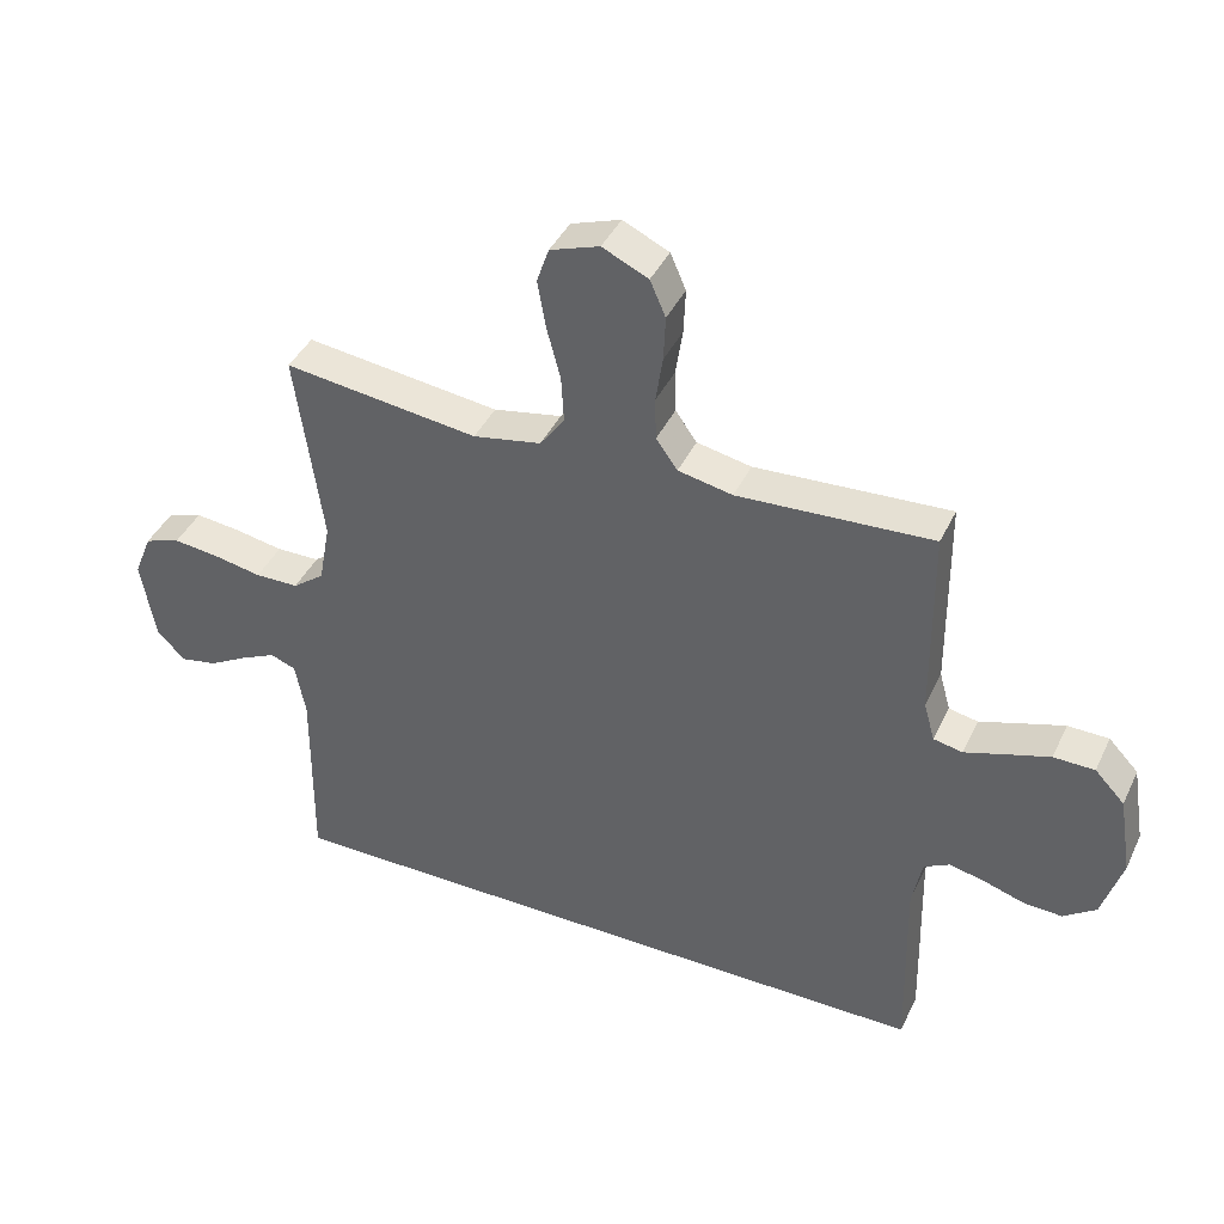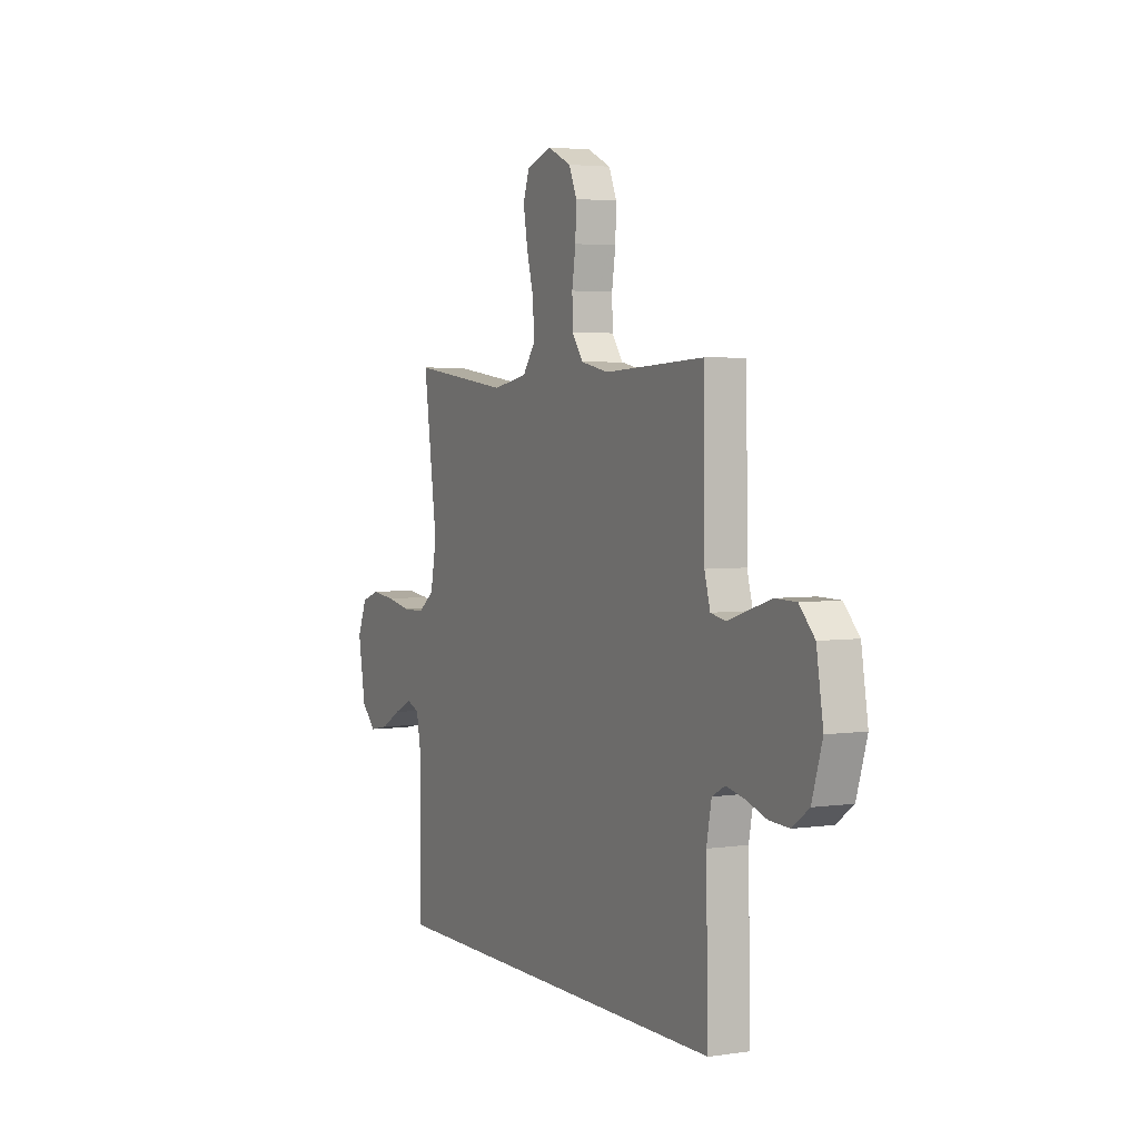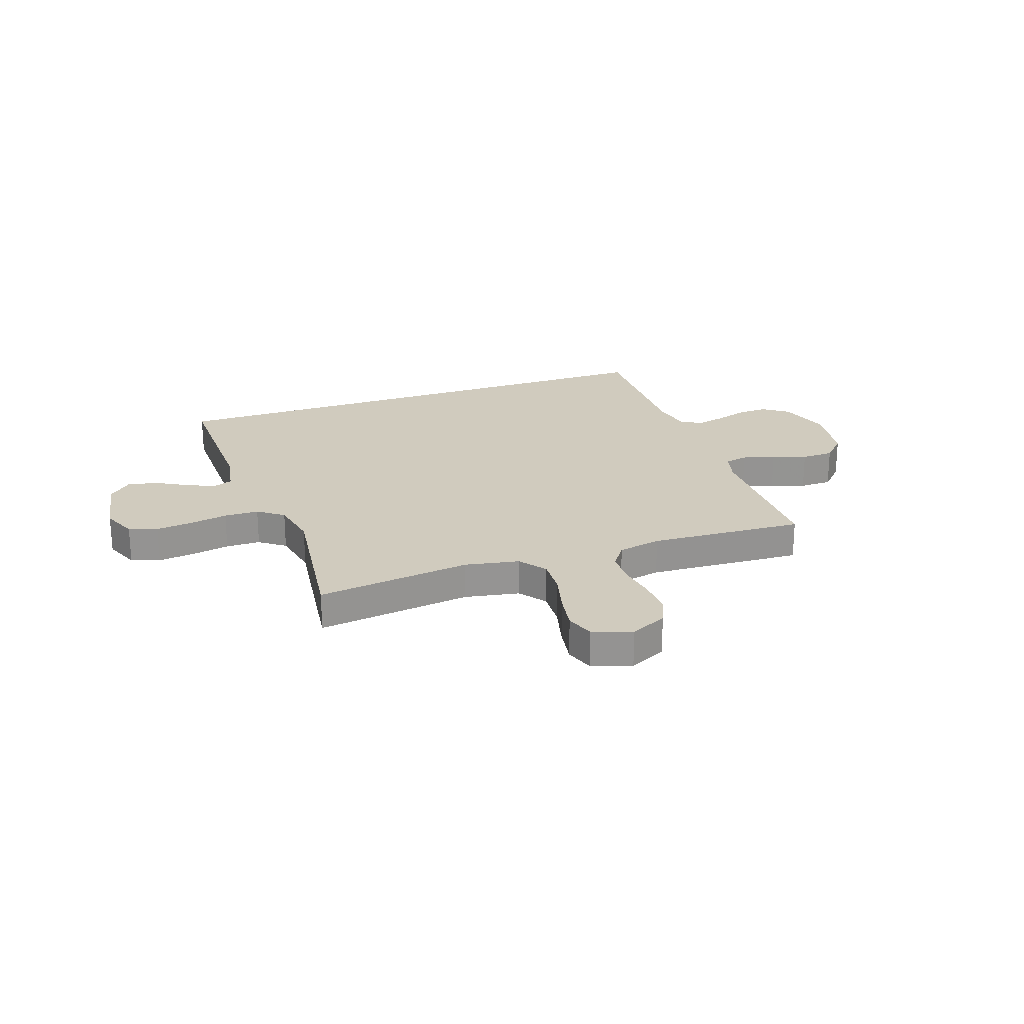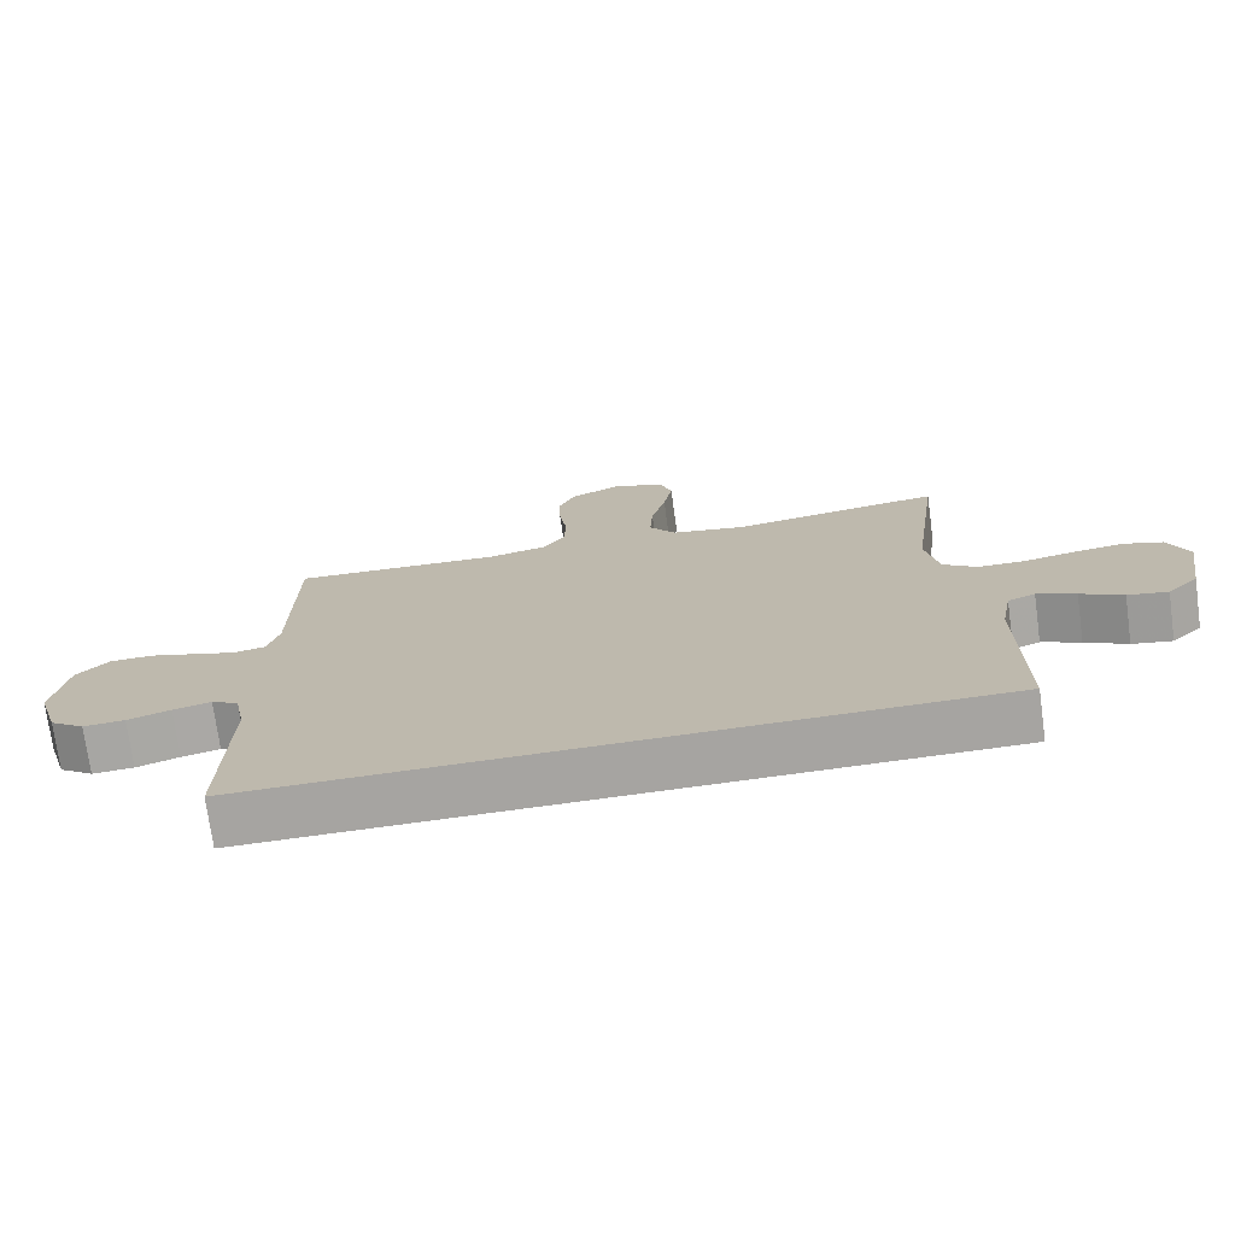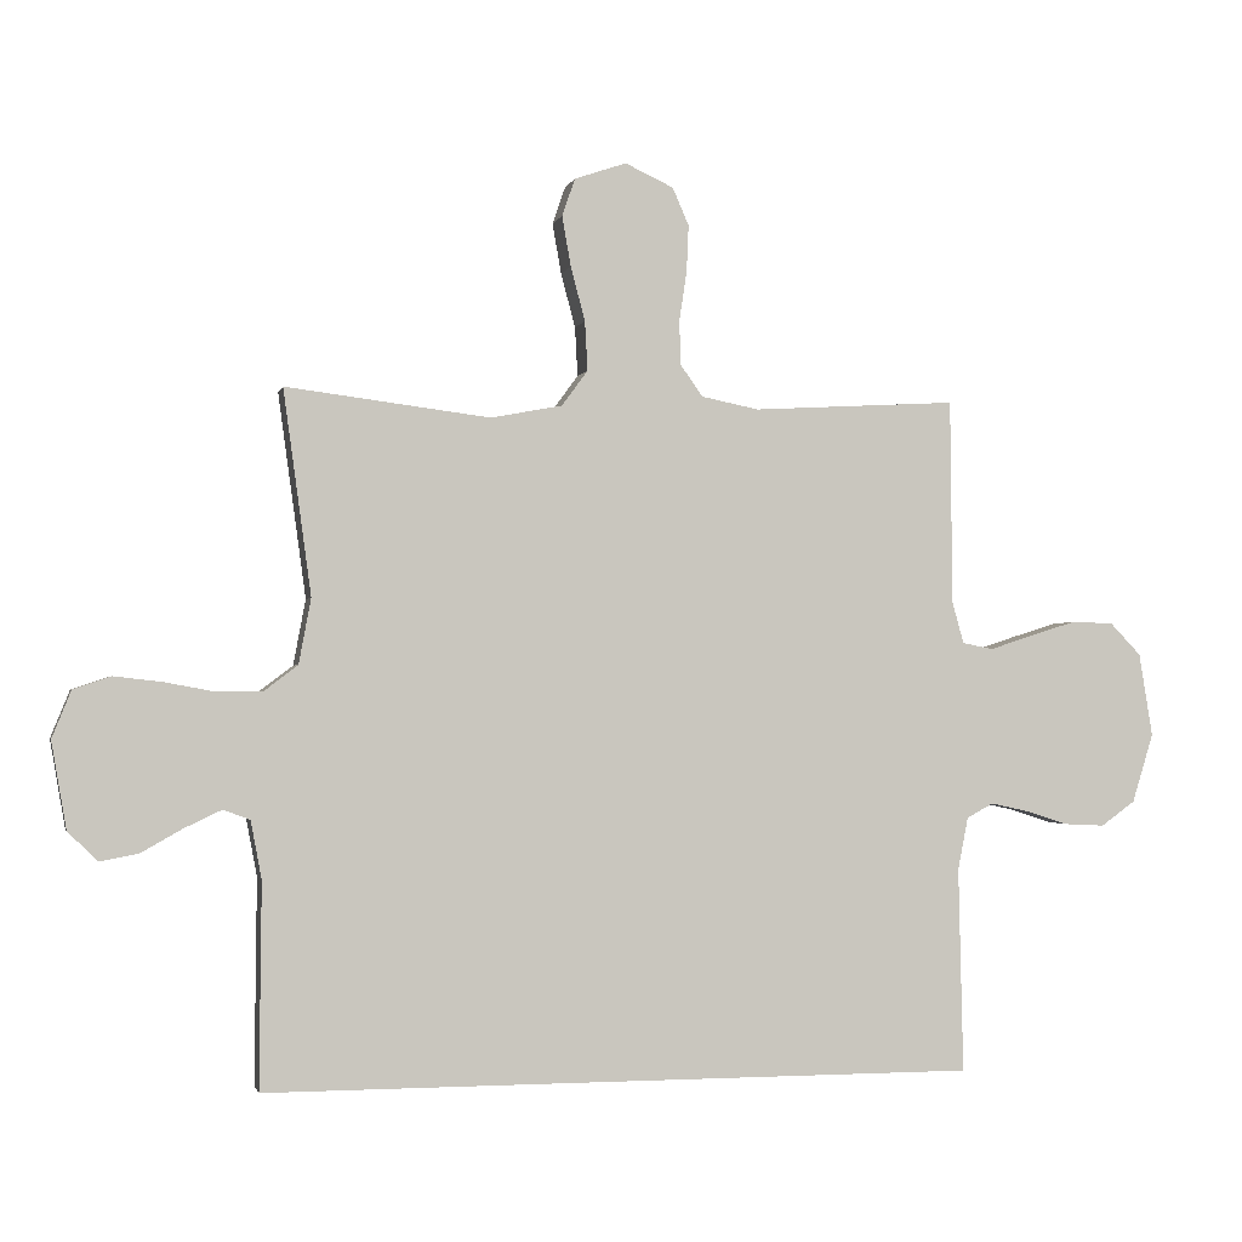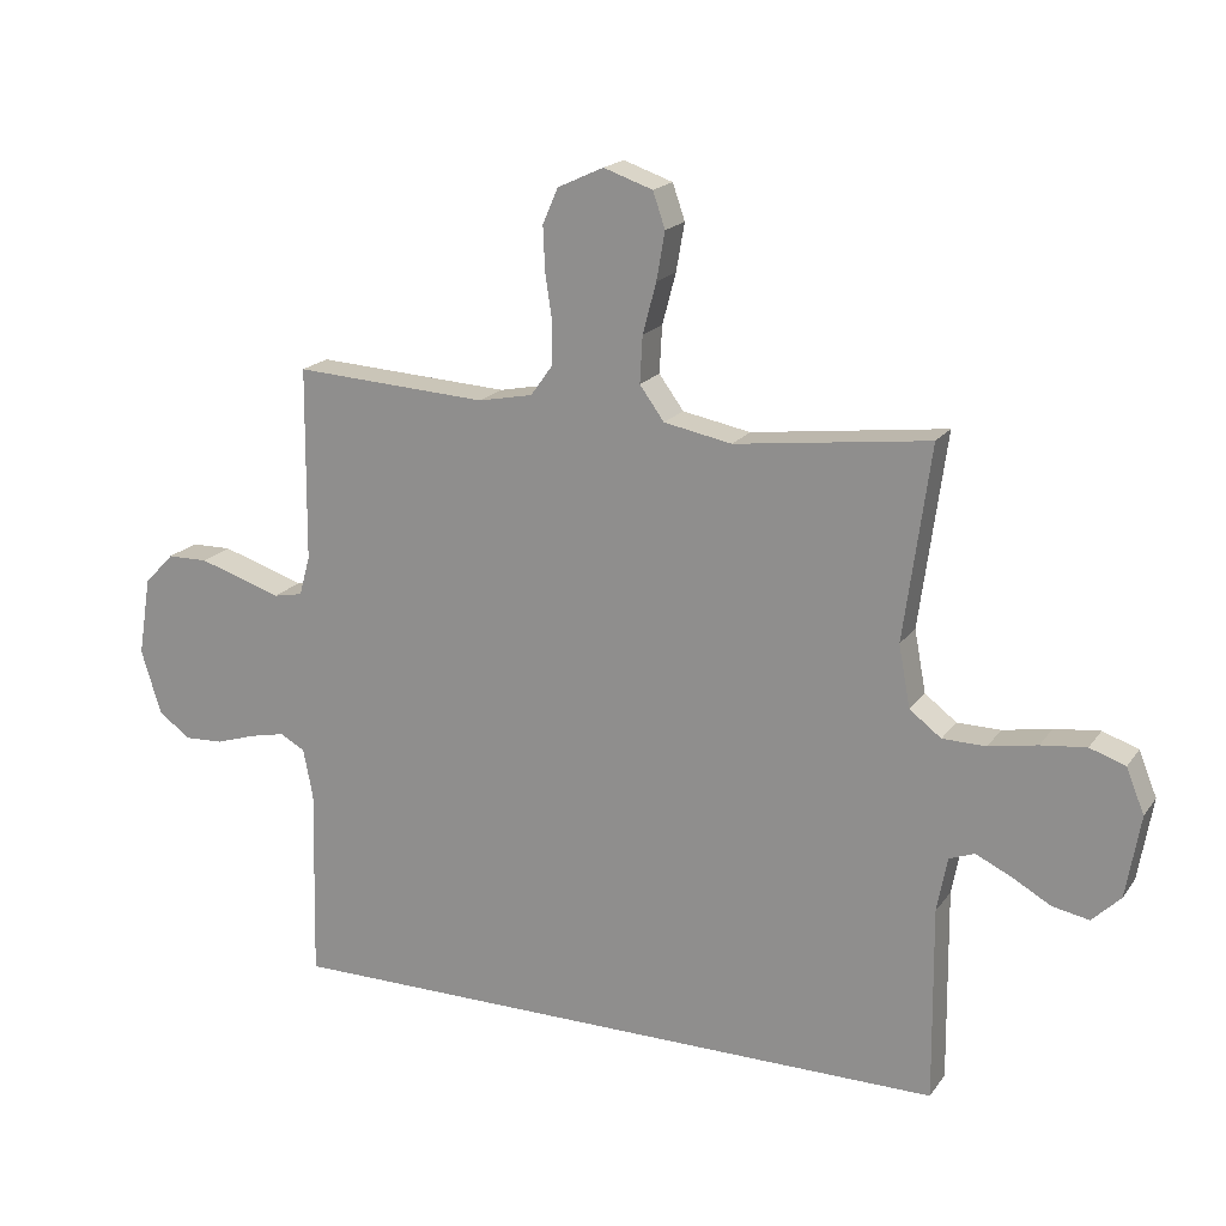
<metadata>
{"format":"obj","ext":"obj","renderer":"f3d","projection":"perspective","resolution":1024,"background":"white","views":[{"elev":41.1,"azim":23.8,"up":"+Z"},{"elev":3.6,"azim":63.6,"up":"+Z"},{"elev":23.3,"azim":-19.5,"up":"+Y"},{"elev":-73.5,"azim":-172.2,"up":"+Z"},{"elev":-1.4,"azim":-12.9,"up":"+Z"},{"elev":18.7,"azim":-155.5,"up":"+Z"}]}
</metadata>
<code>
v -0.5 0.07 0.5
v -0.2 0.07 0.462
v -0.095 0.07 0.482
v -0.057 0.07 0.534
v -0.061 0.07 0.606
v -0.082 0.07 0.685
v -0.095 0.07 0.759
v -0.076 0.07 0.814
v 0 0.07 0.84
v 0.071 0.07 0.807
v 0.095 0.07 0.752
v 0.092 0.07 0.683
v 0.081 0.07 0.611
v 0.083 0.07 0.546
v 0.116 0.07 0.5
v 0.2 0.07 0.483
v 0.5 0.07 0.5
v 0.503 0.07 0.2
v 0.52 0.07 0.139
v 0.565 0.07 0.13
v 0.627 0.07 0.15
v 0.694 0.07 0.171
v 0.757 0.07 0.17
v 0.803 0.07 0.122
v 0.823 0.07 0
v 0.792 0.07 -0.101
v 0.742 0.07 -0.137
v 0.682 0.07 -0.134
v 0.62 0.07 -0.114
v 0.565 0.07 -0.102
v 0.526 0.07 -0.123
v 0.511 0.07 -0.2
v 0.518 0.07 -0.5
v -0.531 0.07 -0.5
v -0.528 0.07 -0.2
v -0.544 0.07 -0.115
v -0.583 0.07 -0.1
v -0.638 0.07 -0.126
v -0.698 0.07 -0.16
v -0.755 0.07 -0.171
v -0.799 0.07 -0.128
v -0.821 0.07 0
v -0.793 0.07 0.069
v -0.738 0.07 0.088
v -0.668 0.07 0.08
v -0.593 0.07 0.066
v -0.526 0.07 0.067
v -0.477 0.07 0.104
v -0.459 0.07 0.2
v -0.5 0 0.5
v -0.2 0 0.462
v -0.095 0 0.482
v -0.057 0 0.534
v -0.061 0 0.606
v -0.082 0 0.685
v -0.095 0 0.759
v -0.076 0 0.814
v 0 0 0.84
v 0.071 0 0.807
v 0.095 0 0.752
v 0.092 0 0.683
v 0.081 0 0.611
v 0.083 0 0.546
v 0.116 0 0.5
v 0.2 0 0.483
v 0.5 0 0.5
v 0.503 0 0.2
v 0.52 0 0.139
v 0.565 0 0.13
v 0.627 0 0.15
v 0.694 0 0.171
v 0.757 0 0.17
v 0.803 0 0.122
v 0.823 0 0
v 0.792 0 -0.101
v 0.742 0 -0.137
v 0.682 0 -0.134
v 0.62 0 -0.114
v 0.565 0 -0.102
v 0.526 0 -0.123
v 0.511 0 -0.2
v 0.518 0 -0.5
v -0.531 0 -0.5
v -0.528 0 -0.2
v -0.544 0 -0.115
v -0.583 0 -0.1
v -0.638 0 -0.126
v -0.698 0 -0.16
v -0.755 0 -0.171
v -0.799 0 -0.128
v -0.821 0 0
v -0.793 0 0.069
v -0.738 0 0.088
v -0.668 0 0.08
v -0.593 0 0.066
v -0.526 0 0.067
v -0.477 0 0.104
v -0.459 0 0.2
f 43 44 45 46
f 41 42 43 46
f 41 46 47
f 38 39 40 41
f 37 38 41 47
f 36 37 47 48
f 32 33 34 35
f 31 32 35 36
f 30 31 36 48
f 26 27 28 29
f 26 29 30
f 20 21 22 23
f 20 23 24 25
f 16 17 18
f 15 16 18 19
f 10 11 12 13
f 10 13 14
f 9 10 14
f 8 9 14
f 5 6 7 8
f 5 8 14
f 4 5 14 15
f 49 1 2
f 49 2 3
f 48 49 3
f 30 48 3
f 19 20 25 26
f 19 26 30 3
f 3 4 15 19
f 95 94 93 92
f 95 92 91 90
f 96 95 90
f 90 89 88 87
f 96 90 87 86
f 97 96 86 85
f 84 83 82 81
f 85 84 81 80
f 97 85 80 79
f 78 77 76 75
f 79 78 75
f 72 71 70 69
f 74 73 72 69
f 67 66 65
f 68 67 65 64
f 62 61 60 59
f 63 62 59
f 63 59 58
f 63 58 57
f 57 56 55 54
f 63 57 54
f 64 63 54 53
f 51 50 98
f 52 51 98
f 52 98 97
f 52 97 79
f 75 74 69 68
f 52 79 75 68
f 68 64 53 52
f 1 50 51 2
f 2 51 52 3
f 3 52 53 4
f 4 53 54 5
f 5 54 55 6
f 6 55 56 7
f 7 56 57 8
f 8 57 58 9
f 9 58 59 10
f 10 59 60 11
f 11 60 61 12
f 12 61 62 13
f 13 62 63 14
f 14 63 64 15
f 15 64 65 16
f 16 65 66 17
f 17 66 67 18
f 18 67 68 19
f 19 68 69 20
f 20 69 70 21
f 21 70 71 22
f 22 71 72 23
f 23 72 73 24
f 24 73 74 25
f 25 74 75 26
f 26 75 76 27
f 27 76 77 28
f 28 77 78 29
f 29 78 79 30
f 30 79 80 31
f 31 80 81 32
f 32 81 82 33
f 33 82 83 34
f 34 83 84 35
f 35 84 85 36
f 36 85 86 37
f 37 86 87 38
f 38 87 88 39
f 39 88 89 40
f 40 89 90 41
f 41 90 91 42
f 42 91 92 43
f 43 92 93 44
f 44 93 94 45
f 45 94 95 46
f 46 95 96 47
f 47 96 97 48
f 48 97 98 49
f 49 98 50 1

</code>
